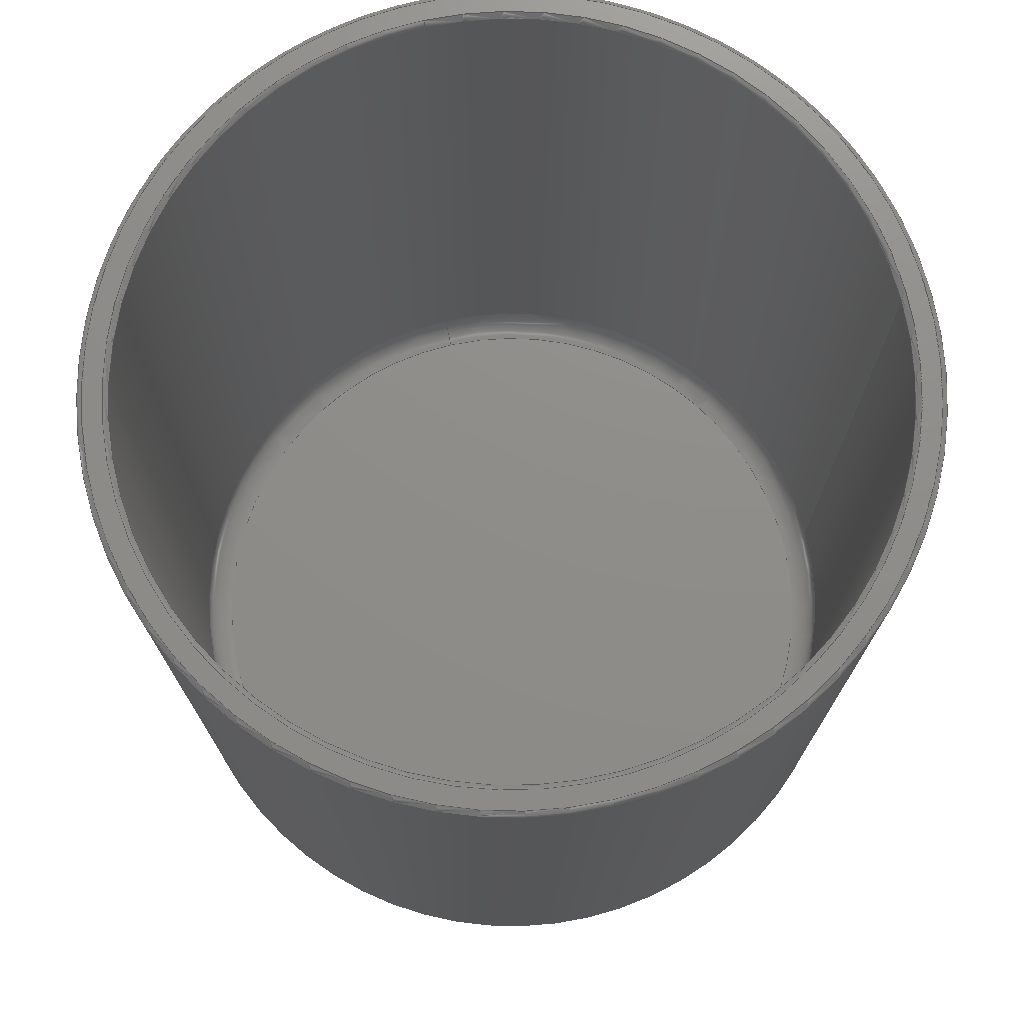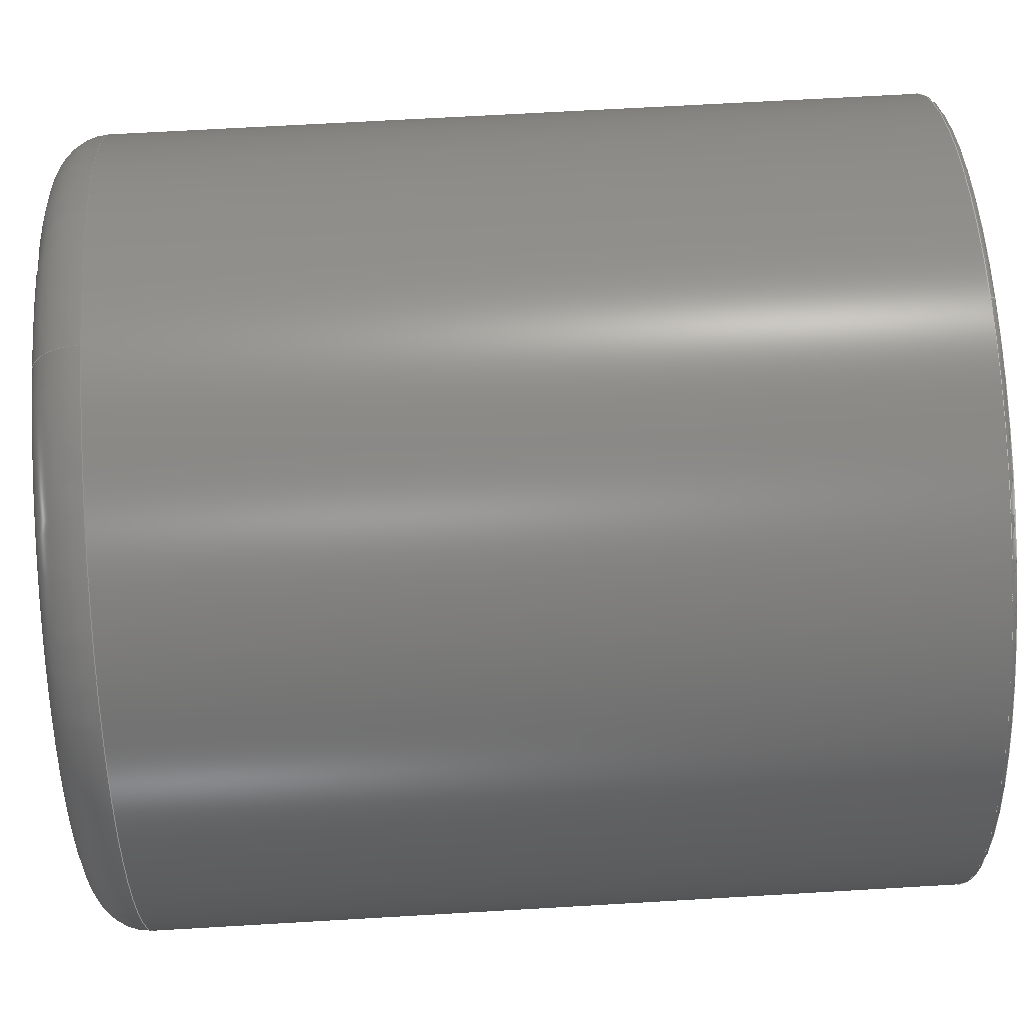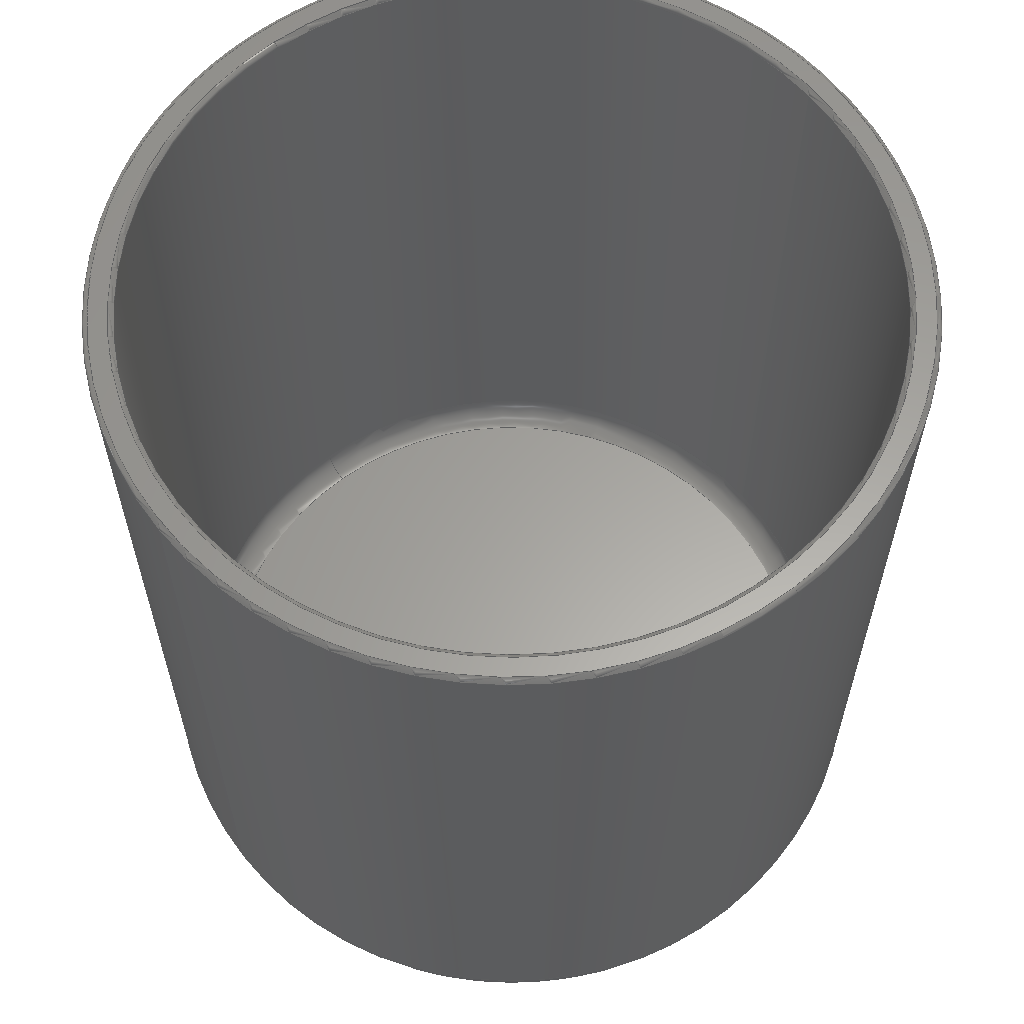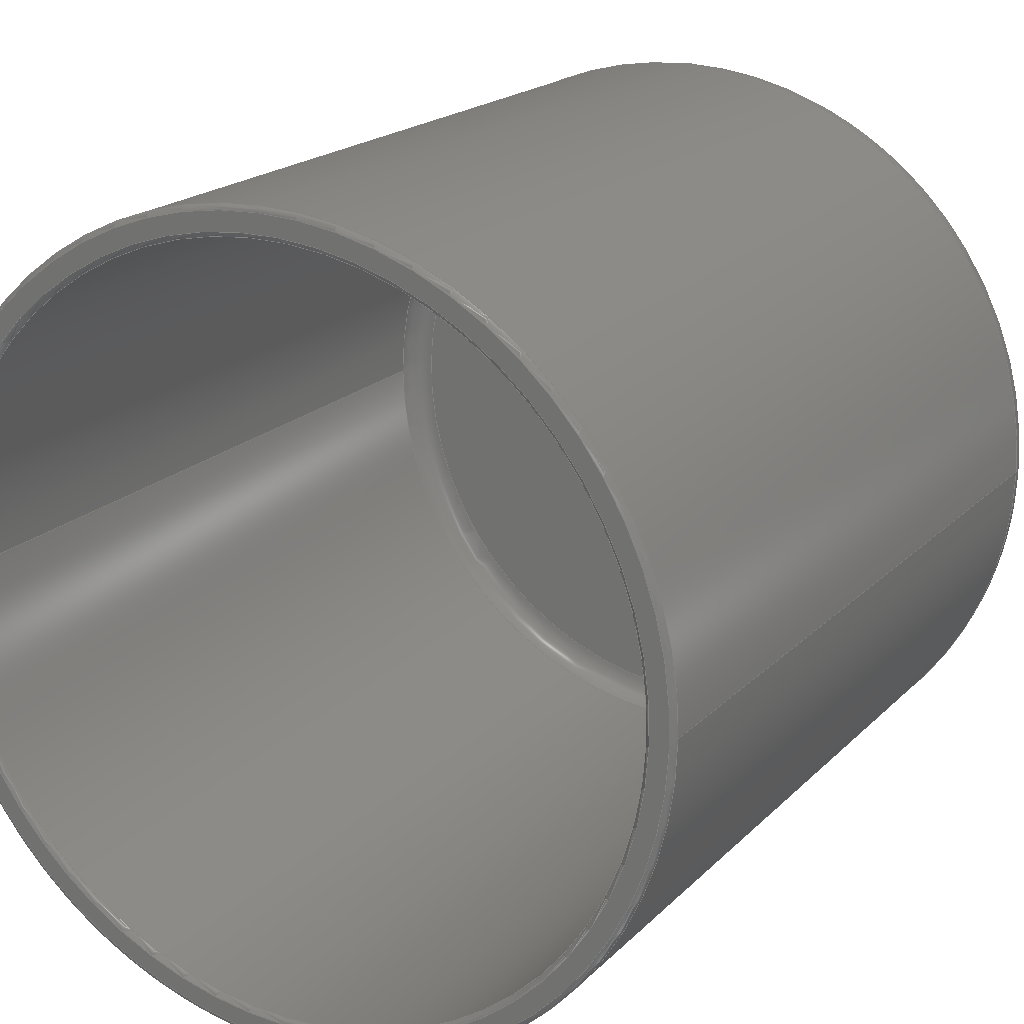
<metadata>
{"format":"step","ext":"step","renderer":"f3d","projection":"perspective","resolution":1024,"background":"white","views":[{"elev":74.1,"azim":-13.0,"up":"+Y"},{"elev":65.3,"azim":86.6,"up":"+Z"},{"elev":61.5,"azim":-38.6,"up":"+Y"},{"elev":19.1,"azim":-150.2,"up":"+Z"}]}
</metadata>
<code>
ISO-10303-21;
DATA;
#1=MECHANICAL_DESIGN_GEOMETRIC_PRESENTATION_REPRESENTATION('',(#4),#266);
#2=SHAPE_REPRESENTATION_RELATIONSHIP('SRR','None',#273,#3);
#3=ADVANCED_BREP_SHAPE_REPRESENTATION('',(#5),#265);
#4=STYLED_ITEM('',(#282),#5);
#5=MANIFOLD_SOLID_BREP('Body1',#130);
#6=LINE('',#237,#8);
#7=LINE('',#249,#9);
#8=VECTOR('',#187,36.95);
#9=VECTOR('',#202,39.8);
#10=CYLINDRICAL_SURFACE('',#151,36.95);
#11=CYLINDRICAL_SURFACE('',#158,39.8);
#12=FACE_BOUND('',#27,.T.);
#13=PLANE('',#149);
#14=PLANE('',#164);
#15=PLANE('',#168);
#16=FACE_OUTER_BOUND('',#25,.T.);
#17=FACE_OUTER_BOUND('',#26,.T.);
#18=FACE_OUTER_BOUND('',#28,.T.);
#19=FACE_OUTER_BOUND('',#29,.T.);
#20=FACE_OUTER_BOUND('',#30,.T.);
#21=FACE_OUTER_BOUND('',#31,.T.);
#22=FACE_OUTER_BOUND('',#32,.T.);
#23=FACE_OUTER_BOUND('',#33,.T.);
#24=FACE_OUTER_BOUND('',#34,.T.);
#25=EDGE_LOOP('',(#81,#82,#83,#84,#85));
#26=EDGE_LOOP('',(#86));
#27=EDGE_LOOP('',(#87));
#28=EDGE_LOOP('',(#88,#89,#90,#91,#92,#93));
#29=EDGE_LOOP('',(#94,#95,#96,#97,#98));
#30=EDGE_LOOP('',(#99,#100,#101,#102,#103,#104));
#31=EDGE_LOOP('',(#105,#106,#107,#108,#109));
#32=EDGE_LOOP('',(#110));
#33=EDGE_LOOP('',(#111,#112,#113,#114,#115));
#34=EDGE_LOOP('',(#116));
#35=CIRCLE('',#145,36.95);
#36=CIRCLE('',#146,0.5);
#37=CIRCLE('',#147,37.45);
#38=CIRCLE('',#148,36.95);
#39=CIRCLE('',#150,39.3);
#40=CIRCLE('',#152,36.95);
#41=CIRCLE('',#153,36.95);
#42=CIRCLE('',#155,39.8);
#43=CIRCLE('',#156,0.5);
#44=CIRCLE('',#157,39.8);
#45=CIRCLE('',#159,39.8);
#46=CIRCLE('',#160,39.8);
#47=CIRCLE('',#162,2.5);
#48=CIRCLE('',#163,34.45);
#49=CIRCLE('',#166,34.8);
#50=CIRCLE('',#167,5);
#51=VERTEX_POINT('',#225);
#52=VERTEX_POINT('',#226);
#53=VERTEX_POINT('',#228);
#54=VERTEX_POINT('',#233);
#55=VERTEX_POINT('',#236);
#56=VERTEX_POINT('',#238);
#57=VERTEX_POINT('',#242);
#58=VERTEX_POINT('',#243);
#59=VERTEX_POINT('',#248);
#60=VERTEX_POINT('',#250);
#61=VERTEX_POINT('',#254);
#62=VERTEX_POINT('',#259);
#63=EDGE_CURVE('',#51,#52,#35,.T.);
#64=EDGE_CURVE('',#52,#53,#36,.T.);
#65=EDGE_CURVE('',#53,#53,#37,.T.);
#66=EDGE_CURVE('',#52,#51,#38,.T.);
#67=EDGE_CURVE('',#54,#54,#39,.T.);
#68=EDGE_CURVE('',#51,#55,#6,.T.);
#69=EDGE_CURVE('',#56,#55,#40,.T.);
#70=EDGE_CURVE('',#55,#56,#41,.T.);
#71=EDGE_CURVE('',#57,#58,#42,.T.);
#72=EDGE_CURVE('',#58,#54,#43,.T.);
#73=EDGE_CURVE('',#58,#57,#44,.T.);
#74=EDGE_CURVE('',#57,#59,#7,.T.);
#75=EDGE_CURVE('',#60,#59,#45,.T.);
#76=EDGE_CURVE('',#59,#60,#46,.T.);
#77=EDGE_CURVE('',#56,#61,#47,.T.);
#78=EDGE_CURVE('',#61,#61,#48,.T.);
#79=EDGE_CURVE('',#62,#62,#49,.T.);
#80=EDGE_CURVE('',#62,#60,#50,.T.);
#81=ORIENTED_EDGE('',*,*,#63,.T.);
#82=ORIENTED_EDGE('',*,*,#64,.T.);
#83=ORIENTED_EDGE('',*,*,#65,.T.);
#84=ORIENTED_EDGE('',*,*,#64,.F.);
#85=ORIENTED_EDGE('',*,*,#66,.T.);
#86=ORIENTED_EDGE('',*,*,#67,.F.);
#87=ORIENTED_EDGE('',*,*,#65,.F.);
#88=ORIENTED_EDGE('',*,*,#63,.F.);
#89=ORIENTED_EDGE('',*,*,#68,.T.);
#90=ORIENTED_EDGE('',*,*,#69,.F.);
#91=ORIENTED_EDGE('',*,*,#70,.F.);
#92=ORIENTED_EDGE('',*,*,#68,.F.);
#93=ORIENTED_EDGE('',*,*,#66,.F.);
#94=ORIENTED_EDGE('',*,*,#71,.T.);
#95=ORIENTED_EDGE('',*,*,#72,.T.);
#96=ORIENTED_EDGE('',*,*,#67,.T.);
#97=ORIENTED_EDGE('',*,*,#72,.F.);
#98=ORIENTED_EDGE('',*,*,#73,.T.);
#99=ORIENTED_EDGE('',*,*,#71,.F.);
#100=ORIENTED_EDGE('',*,*,#74,.T.);
#101=ORIENTED_EDGE('',*,*,#75,.F.);
#102=ORIENTED_EDGE('',*,*,#76,.F.);
#103=ORIENTED_EDGE('',*,*,#74,.F.);
#104=ORIENTED_EDGE('',*,*,#73,.F.);
#105=ORIENTED_EDGE('',*,*,#70,.T.);
#106=ORIENTED_EDGE('',*,*,#77,.T.);
#107=ORIENTED_EDGE('',*,*,#78,.T.);
#108=ORIENTED_EDGE('',*,*,#77,.F.);
#109=ORIENTED_EDGE('',*,*,#69,.T.);
#110=ORIENTED_EDGE('',*,*,#78,.F.);
#111=ORIENTED_EDGE('',*,*,#79,.T.);
#112=ORIENTED_EDGE('',*,*,#80,.T.);
#113=ORIENTED_EDGE('',*,*,#75,.T.);
#114=ORIENTED_EDGE('',*,*,#76,.T.);
#115=ORIENTED_EDGE('',*,*,#80,.F.);
#116=ORIENTED_EDGE('',*,*,#79,.F.);
#117=TOROIDAL_SURFACE('',#144,37.45,0.5);
#118=TOROIDAL_SURFACE('',#154,39.3,0.5);
#119=TOROIDAL_SURFACE('',#161,34.45,2.5);
#120=TOROIDAL_SURFACE('',#165,34.8,5);
#121=ADVANCED_FACE('',(#16),#117,.T.);
#122=ADVANCED_FACE('',(#17,#12),#13,.T.);
#123=ADVANCED_FACE('',(#18),#10,.F.);
#124=ADVANCED_FACE('',(#19),#118,.T.);
#125=ADVANCED_FACE('',(#20),#11,.T.);
#126=ADVANCED_FACE('',(#21),#119,.F.);
#127=ADVANCED_FACE('',(#22),#14,.T.);
#128=ADVANCED_FACE('',(#23),#120,.T.);
#129=ADVANCED_FACE('',(#24),#15,.T.);
#130=CLOSED_SHELL('',(#121,#122,#123,#124,#125,#126,#127,#128,#129));
#131=DERIVED_UNIT_ELEMENT(#133,1);
#132=DERIVED_UNIT_ELEMENT(#268,-3);
#133=(
MASS_UNIT()
NAMED_UNIT(*)
SI_UNIT(.KILO.,.GRAM.)
);
#134=DERIVED_UNIT((#131,#132));
#135=MEASURE_REPRESENTATION_ITEM('density measure',
POSITIVE_RATIO_MEASURE(1060),#134);
#136=PROPERTY_DEFINITION_REPRESENTATION(#141,#138);
#137=PROPERTY_DEFINITION_REPRESENTATION(#142,#139);
#138=REPRESENTATION('material name',(#140),#265);
#139=REPRESENTATION('density',(#135),#265);
#140=DESCRIPTIVE_REPRESENTATION_ITEM('ABS Plastic','ABS Plastic');
#141=PROPERTY_DEFINITION('material property','material name',#275);
#142=PROPERTY_DEFINITION('material property','density of part',#275);
#143=AXIS2_PLACEMENT_3D('placement',#223,#169,#170);
#144=AXIS2_PLACEMENT_3D('',#224,#171,#172);
#145=AXIS2_PLACEMENT_3D('',#227,#173,#174);
#146=AXIS2_PLACEMENT_3D('',#229,#175,#176);
#147=AXIS2_PLACEMENT_3D('',#230,#177,#178);
#148=AXIS2_PLACEMENT_3D('',#231,#179,#180);
#149=AXIS2_PLACEMENT_3D('',#232,#181,#182);
#150=AXIS2_PLACEMENT_3D('',#234,#183,#184);
#151=AXIS2_PLACEMENT_3D('',#235,#185,#186);
#152=AXIS2_PLACEMENT_3D('',#239,#188,#189);
#153=AXIS2_PLACEMENT_3D('',#240,#190,#191);
#154=AXIS2_PLACEMENT_3D('',#241,#192,#193);
#155=AXIS2_PLACEMENT_3D('',#244,#194,#195);
#156=AXIS2_PLACEMENT_3D('',#245,#196,#197);
#157=AXIS2_PLACEMENT_3D('',#246,#198,#199);
#158=AXIS2_PLACEMENT_3D('',#247,#200,#201);
#159=AXIS2_PLACEMENT_3D('',#251,#203,#204);
#160=AXIS2_PLACEMENT_3D('',#252,#205,#206);
#161=AXIS2_PLACEMENT_3D('',#253,#207,#208);
#162=AXIS2_PLACEMENT_3D('',#255,#209,#210);
#163=AXIS2_PLACEMENT_3D('',#256,#211,#212);
#164=AXIS2_PLACEMENT_3D('',#257,#213,#214);
#165=AXIS2_PLACEMENT_3D('',#258,#215,#216);
#166=AXIS2_PLACEMENT_3D('',#260,#217,#218);
#167=AXIS2_PLACEMENT_3D('',#261,#219,#220);
#168=AXIS2_PLACEMENT_3D('',#262,#221,#222);
#169=DIRECTION('axis',(0,0,1));
#170=DIRECTION('refdir',(1,0,0));
#171=DIRECTION('center_axis',(-9.69e-17,1,-1.721e-30));
#172=DIRECTION('ref_axis',(0,0,1));
#173=DIRECTION('center_axis',(9.69e-17,-1,1.721e-30));
#174=DIRECTION('ref_axis',(-1,-9.765e-17,2.329e-32));
#175=DIRECTION('center_axis',(-1,-9.69e-17,0));
#176=DIRECTION('ref_axis',(0,0,-1));
#177=DIRECTION('center_axis',(-9.69e-17,1,-1.721e-30));
#178=DIRECTION('ref_axis',(-1,-9.69e-17,2.329e-32));
#179=DIRECTION('center_axis',(9.69e-17,-1,1.721e-30));
#180=DIRECTION('ref_axis',(-1,-9.765e-17,2.329e-32));
#181=DIRECTION('center_axis',(-9.69e-17,1,-1.721e-30));
#182=DIRECTION('ref_axis',(-1,-9.69e-17,-5.551e-17));
#183=DIRECTION('center_axis',(9.69e-17,-1,1.721e-30));
#184=DIRECTION('ref_axis',(1,9.69e-17,2.163e-32));
#185=DIRECTION('center_axis',(-6.983e-17,1,-2.032e-33));
#186=DIRECTION('ref_axis',(-1,-6.983e-17,-2.776e-17));
#187=DIRECTION('',(6.983e-17,-1,2.032e-33));
#188=DIRECTION('center_axis',(-9.69e-17,1,-1.721e-30));
#189=DIRECTION('ref_axis',(-1,-9.765e-17,-1.165e-31));
#190=DIRECTION('center_axis',(-9.69e-17,1,-1.721e-30));
#191=DIRECTION('ref_axis',(-1,-9.765e-17,-1.165e-31));
#192=DIRECTION('center_axis',(9.69e-17,-1,1.721e-30));
#193=DIRECTION('ref_axis',(0,0,-1));
#194=DIRECTION('center_axis',(-9.69e-17,1,-1.721e-30));
#195=DIRECTION('ref_axis',(1,9.763e-17,2.163e-32));
#196=DIRECTION('center_axis',(-1,-9.69e-17,0));
#197=DIRECTION('ref_axis',(0,0,1));
#198=DIRECTION('center_axis',(-9.69e-17,1,-1.721e-30));
#199=DIRECTION('ref_axis',(1,9.763e-17,2.163e-32));
#200=DIRECTION('center_axis',(-6.77e-17,1,-1.972e-33));
#201=DIRECTION('ref_axis',(1,6.77e-17,2.776e-17));
#202=DIRECTION('',(6.77e-17,-1,1.972e-33));
#203=DIRECTION('center_axis',(9.69e-17,-1,1.721e-30));
#204=DIRECTION('ref_axis',(1,8.369e-17,5.551e-17));
#205=DIRECTION('center_axis',(9.69e-17,-1,1.721e-30));
#206=DIRECTION('ref_axis',(1,8.369e-17,5.551e-17));
#207=DIRECTION('center_axis',(-9.69e-17,1,-1.721e-30));
#208=DIRECTION('ref_axis',(0,0,1));
#209=DIRECTION('center_axis',(-1,-9.69e-17,0));
#210=DIRECTION('ref_axis',(0,0,-1));
#211=DIRECTION('center_axis',(9.69e-17,-1,1.721e-30));
#212=DIRECTION('ref_axis',(-1,-9.69e-17,-1.165e-31));
#213=DIRECTION('center_axis',(-9.69e-17,1,-1.721e-30));
#214=DIRECTION('ref_axis',(-1,-9.69e-17,-5.551e-17));
#215=DIRECTION('center_axis',(9.69e-17,-1,1.721e-30));
#216=DIRECTION('ref_axis',(0,0,-1));
#217=DIRECTION('center_axis',(-9.69e-17,1,-1.721e-30));
#218=DIRECTION('ref_axis',(1,9.69e-17,5.551e-17));
#219=DIRECTION('center_axis',(-1,-9.69e-17,0));
#220=DIRECTION('ref_axis',(0,0,1));
#221=DIRECTION('center_axis',(9.69e-17,-1,1.721e-30));
#222=DIRECTION('ref_axis',(1,9.69e-17,5.551e-17));
#223=CARTESIAN_POINT('',(0,0,0));
#224=CARTESIAN_POINT('Origin',(139.9,-38.97,-68.29));
#225=CARTESIAN_POINT('',(176.9,-38.97,-68.29));
#226=CARTESIAN_POINT('',(139.9,-38.97,-105.2));
#227=CARTESIAN_POINT('Origin',(139.9,-38.97,-68.29));
#228=CARTESIAN_POINT('',(139.9,-38.47,-105.7));
#229=CARTESIAN_POINT('Origin',(139.9,-38.97,-105.7));
#230=CARTESIAN_POINT('Origin',(139.9,-38.47,-68.29));
#231=CARTESIAN_POINT('Origin',(139.9,-38.97,-68.29));
#232=CARTESIAN_POINT('Origin',(139.9,-38.47,-68.29));
#233=CARTESIAN_POINT('',(139.9,-38.47,-28.99));
#234=CARTESIAN_POINT('Origin',(139.9,-38.47,-68.29));
#235=CARTESIAN_POINT('Origin',(139.9,-122.1,-68.29));
#236=CARTESIAN_POINT('',(176.9,-119.6,-68.29));
#237=CARTESIAN_POINT('',(176.9,-122.1,-68.29));
#238=CARTESIAN_POINT('',(139.9,-119.6,-105.2));
#239=CARTESIAN_POINT('Origin',(139.9,-119.6,-68.29));
#240=CARTESIAN_POINT('Origin',(139.9,-119.6,-68.29));
#241=CARTESIAN_POINT('Origin',(139.9,-38.97,-68.29));
#242=CARTESIAN_POINT('',(100.1,-38.97,-68.29));
#243=CARTESIAN_POINT('',(139.9,-38.97,-28.49));
#244=CARTESIAN_POINT('Origin',(139.9,-38.97,-68.29));
#245=CARTESIAN_POINT('Origin',(139.9,-38.97,-28.99));
#246=CARTESIAN_POINT('Origin',(139.9,-38.97,-68.29));
#247=CARTESIAN_POINT('Origin',(139.9,-124.1,-68.29));
#248=CARTESIAN_POINT('',(100.1,-119.1,-68.29));
#249=CARTESIAN_POINT('',(100.1,-124.1,-68.29));
#250=CARTESIAN_POINT('',(139.9,-119.1,-28.49));
#251=CARTESIAN_POINT('Origin',(139.9,-119.1,-68.29));
#252=CARTESIAN_POINT('Origin',(139.9,-119.1,-68.29));
#253=CARTESIAN_POINT('Origin',(139.9,-119.6,-68.29));
#254=CARTESIAN_POINT('',(139.9,-122.1,-102.7));
#255=CARTESIAN_POINT('Origin',(139.9,-119.6,-102.7));
#256=CARTESIAN_POINT('Origin',(139.9,-122.1,-68.29));
#257=CARTESIAN_POINT('Origin',(139.9,-122.1,-68.29));
#258=CARTESIAN_POINT('Origin',(139.9,-119.1,-68.29));
#259=CARTESIAN_POINT('',(139.9,-124.1,-33.49));
#260=CARTESIAN_POINT('Origin',(139.9,-124.1,-68.29));
#261=CARTESIAN_POINT('Origin',(139.9,-119.1,-33.49));
#262=CARTESIAN_POINT('Origin',(139.9,-124.1,-68.29));
#263=UNCERTAINTY_MEASURE_WITH_UNIT(LENGTH_MEASURE(0.01),#267,
'DISTANCE_ACCURACY_VALUE',
'Maximum model space distance between geometric entities at asserted c
onnectivities');
#264=UNCERTAINTY_MEASURE_WITH_UNIT(LENGTH_MEASURE(0.01),#267,
'DISTANCE_ACCURACY_VALUE',
'Maximum model space distance between geometric entities at asserted c
onnectivities');
#265=(
GEOMETRIC_REPRESENTATION_CONTEXT(3)
GLOBAL_UNCERTAINTY_ASSIGNED_CONTEXT((#263))
GLOBAL_UNIT_ASSIGNED_CONTEXT((#267,#269,#270))
REPRESENTATION_CONTEXT('','3D')
);
#266=(
GEOMETRIC_REPRESENTATION_CONTEXT(3)
GLOBAL_UNCERTAINTY_ASSIGNED_CONTEXT((#264))
GLOBAL_UNIT_ASSIGNED_CONTEXT((#267,#269,#270))
REPRESENTATION_CONTEXT('','3D')
);
#267=(
LENGTH_UNIT()
NAMED_UNIT(*)
SI_UNIT(.MILLI.,.METRE.)
);
#268=(
LENGTH_UNIT()
NAMED_UNIT(*)
SI_UNIT($,.METRE.)
);
#269=(
NAMED_UNIT(*)
PLANE_ANGLE_UNIT()
SI_UNIT($,.RADIAN.)
);
#270=(
NAMED_UNIT(*)
SI_UNIT($,.STERADIAN.)
SOLID_ANGLE_UNIT()
);
#271=SHAPE_DEFINITION_REPRESENTATION(#272,#273);
#272=PRODUCT_DEFINITION_SHAPE('',$,#275);
#273=SHAPE_REPRESENTATION('',(#143),#265);
#274=PRODUCT_DEFINITION_CONTEXT('part definition',#279,'design');
#275=PRODUCT_DEFINITION('Filtration_Set_2ports_Base_Cup',
'Filtration_Set_2ports_Base_Cup v1',#276,#274);
#276=PRODUCT_DEFINITION_FORMATION('',$,#281);
#277=PRODUCT_RELATED_PRODUCT_CATEGORY(
'Filtration_Set_2ports_Base_Cup v1','Filtration_Set_2ports_Base_Cup v1',
(#281));
#278=APPLICATION_PROTOCOL_DEFINITION('international standard',
'automotive_design',2009,#279);
#279=APPLICATION_CONTEXT(
'Core Data for Automotive Mechanical Design Process');
#280=PRODUCT_CONTEXT('part definition',#279,'mechanical');
#281=PRODUCT('Filtration_Set_2ports_Base_Cup',
'Filtration_Set_2ports_Base_Cup v1',$,(#280));
#282=PRESENTATION_STYLE_ASSIGNMENT((#283));
#283=SURFACE_STYLE_USAGE(.BOTH.,#284);
#284=SURFACE_SIDE_STYLE('',(#285));
#285=SURFACE_STYLE_FILL_AREA(#286);
#286=FILL_AREA_STYLE('Aluminum - Anodized Glossy (Blue)',(#287));
#287=FILL_AREA_STYLE_COLOUR('Aluminum - Anodized Glossy (Blue)',#288);
#288=COLOUR_RGB('Aluminum - Anodized Glossy (Blue)',0.349,0.5843,
0.8549);
ENDSEC;
END-ISO-10303-21;

</code>
